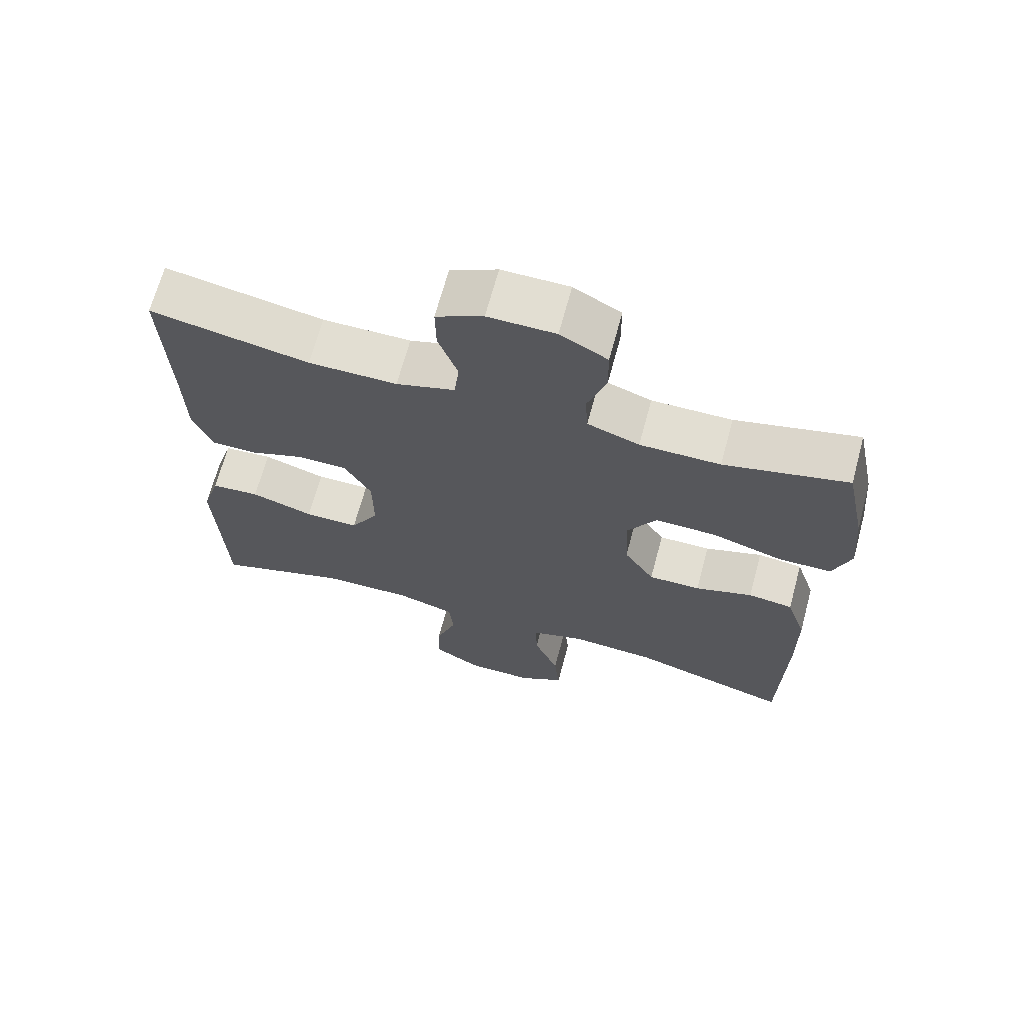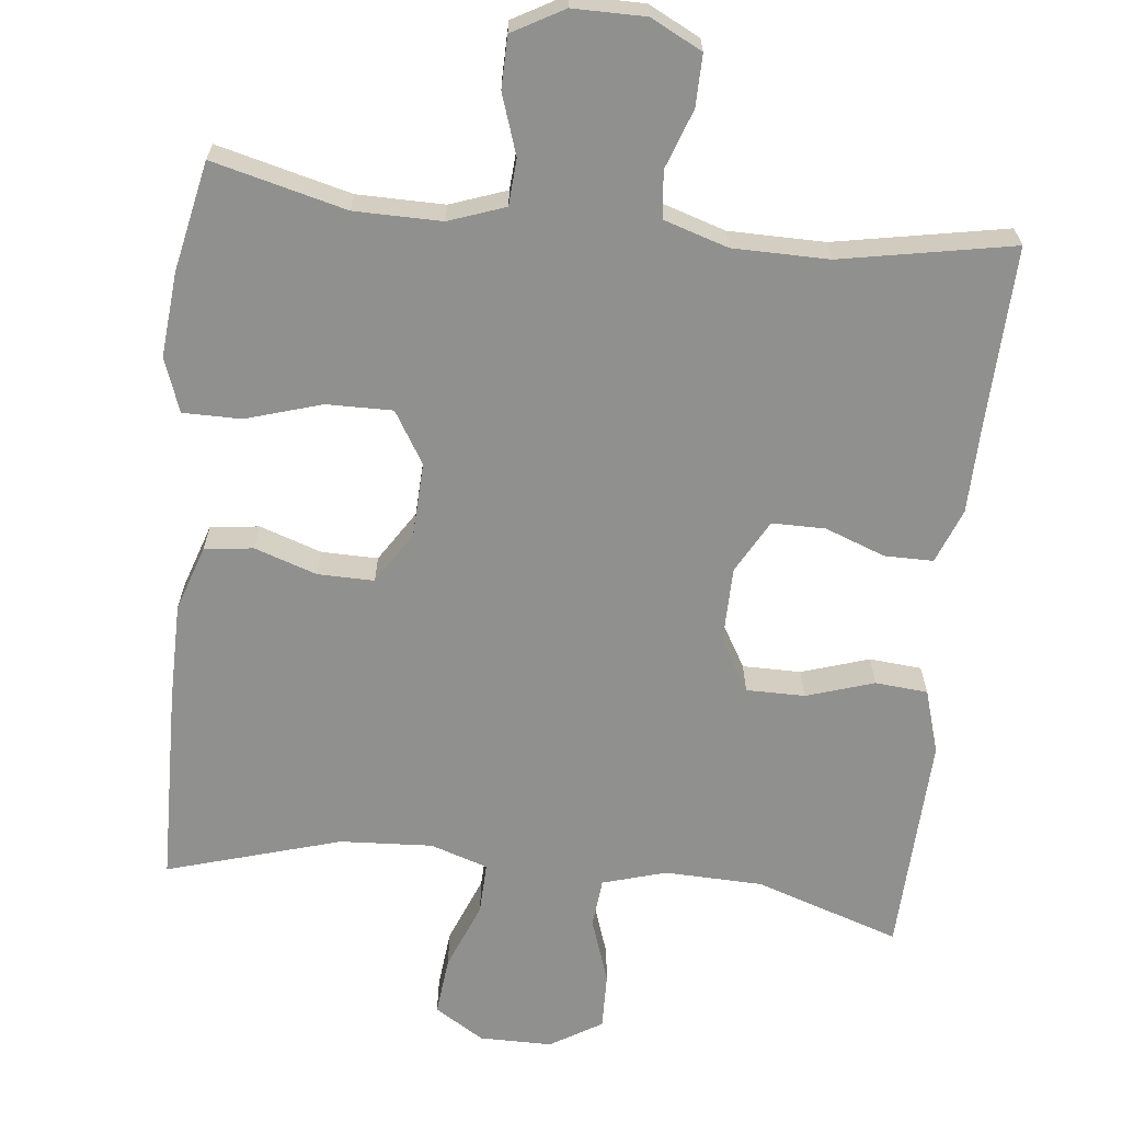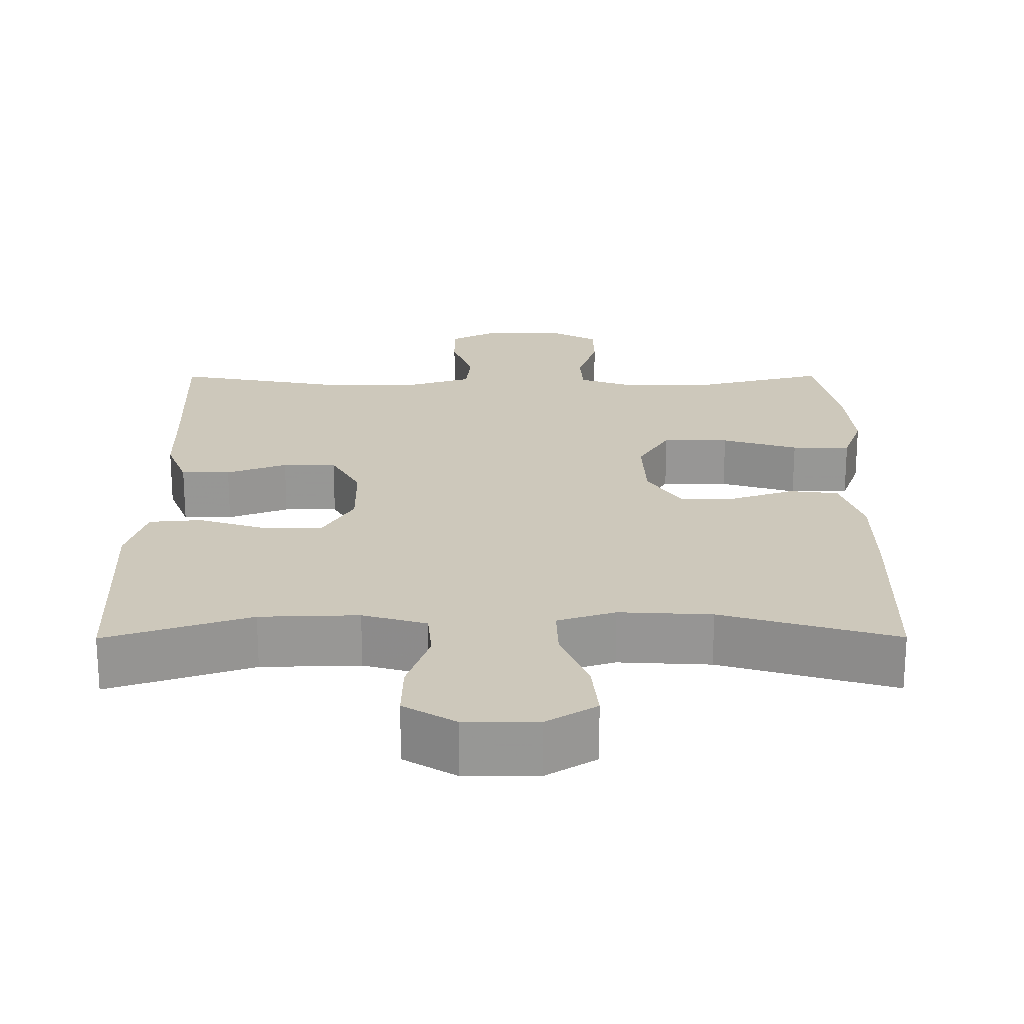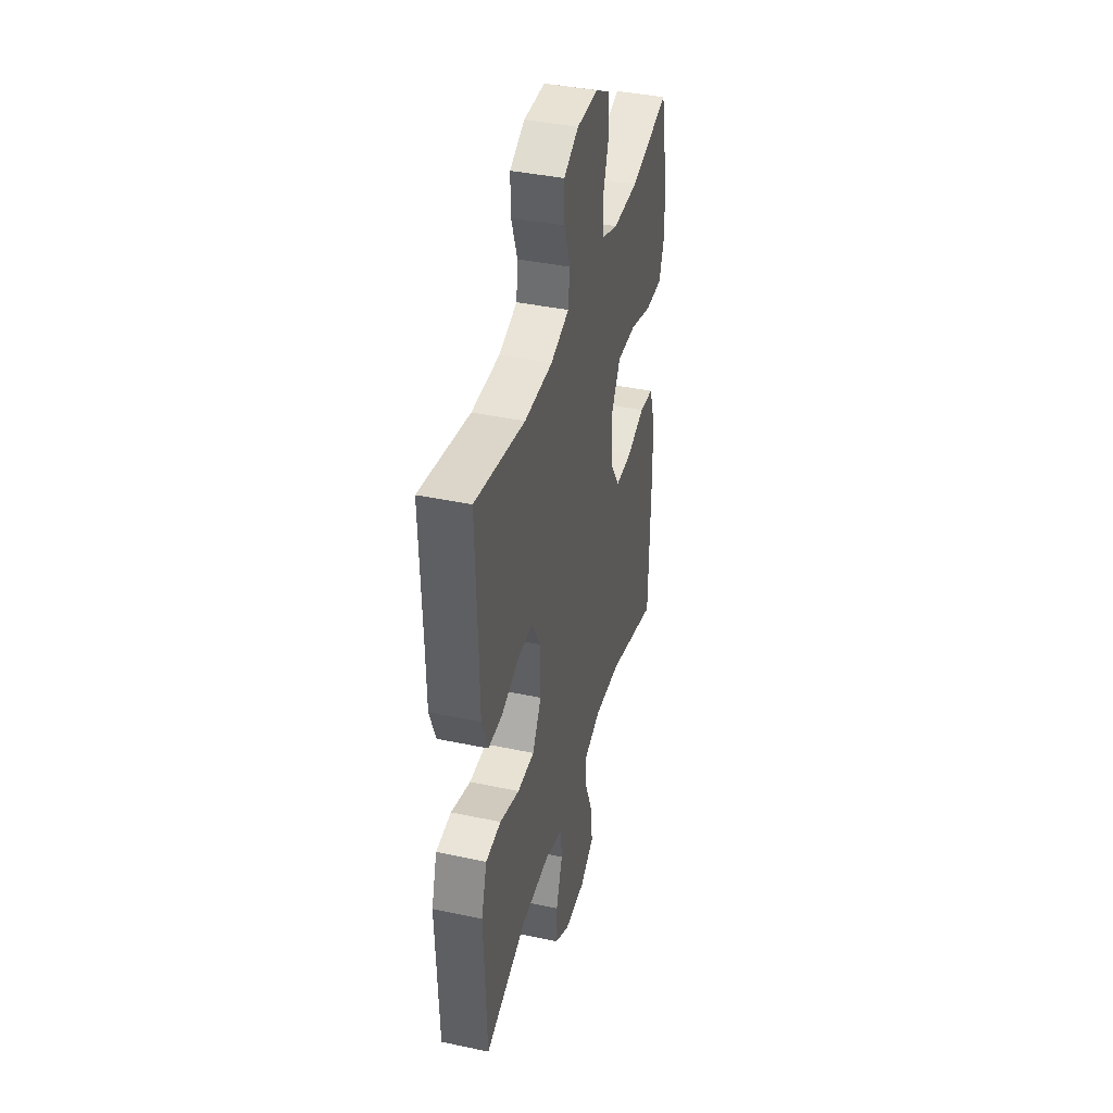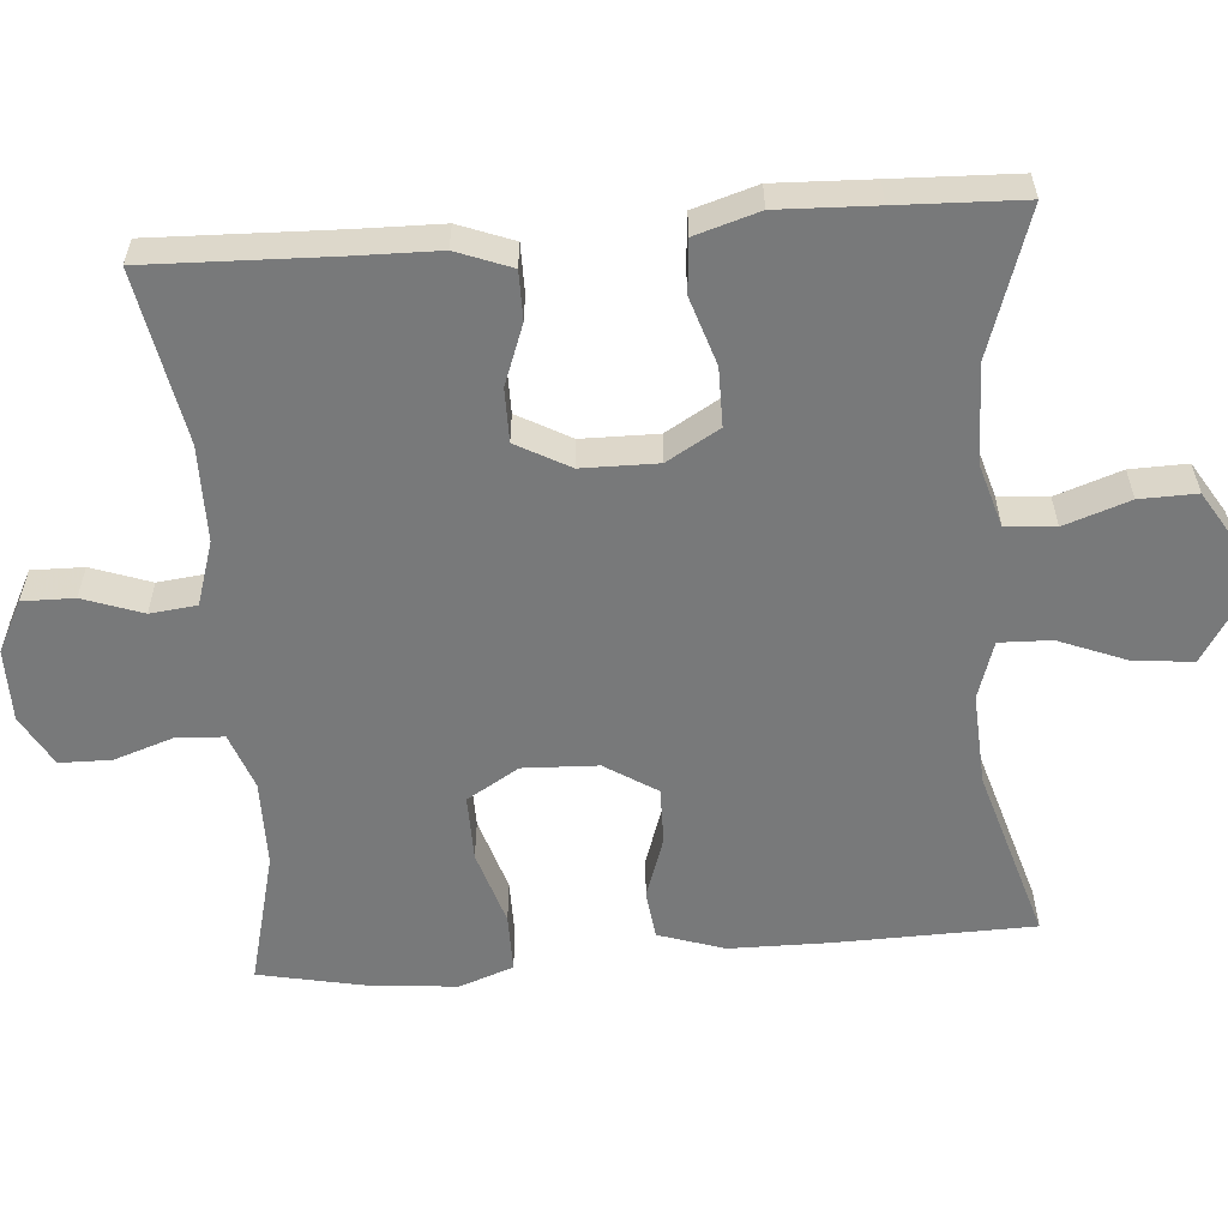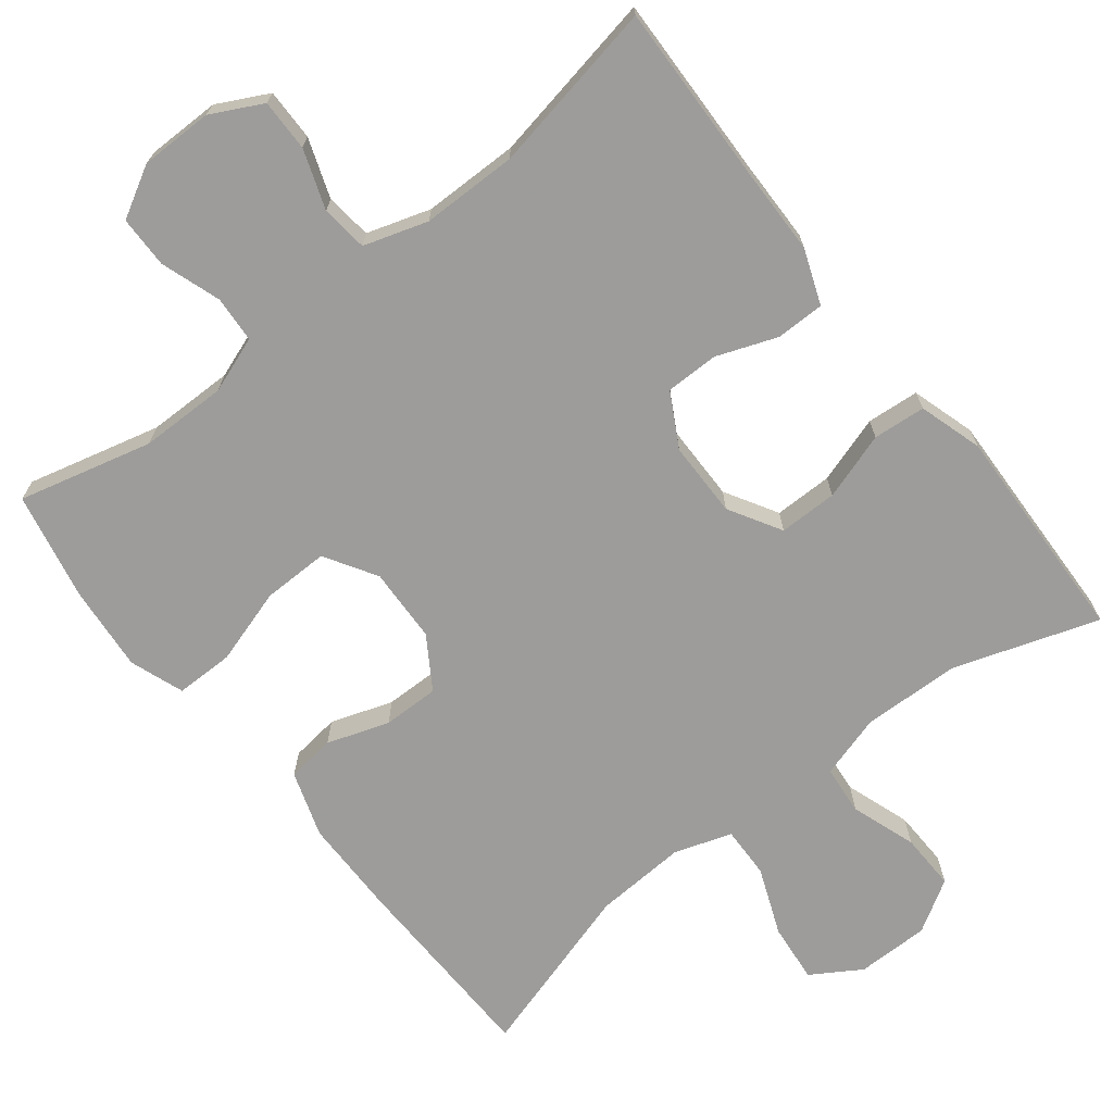
<metadata>
{"format":"obj","ext":"obj","renderer":"f3d","projection":"perspective","resolution":1024,"background":"white","views":[{"elev":67.9,"azim":-164.9,"up":"+Z"},{"elev":-65.5,"azim":-6.2,"up":"+Y"},{"elev":22.0,"azim":179.8,"up":"+Y"},{"elev":39.7,"azim":104.8,"up":"+Z"},{"elev":-57.7,"azim":94.5,"up":"+Y"},{"elev":-70.0,"azim":38.2,"up":"+Y"}]}
</metadata>
<code>
v 0.5 0.07 -0.5
v 0.308 0.07 -0.436
v 0.177 0.07 -0.432
v 0.092 0.07 -0.457
v 0.086 0.07 -0.523
v 0.116 0.07 -0.61
v 0.118 0.07 -0.686
v 0.049 0.07 -0.728
v -0.048 0.07 -0.728
v -0.114 0.07 -0.687
v -0.106 0.07 -0.608
v -0.07 0.07 -0.518
v -0.068 0.07 -0.449
v -0.145 0.07 -0.424
v -0.268 0.07 -0.431
v -0.5 0.07 -0.5
v -0.506 0.07 -0.236
v -0.505 0.07 -0.104
v -0.476 0.07 -0.016
v -0.411 0.07 -0.008
v -0.328 0.07 -0.036
v -0.253 0.07 -0.037
v -0.209 0.07 0.032
v -0.205 0.07 0.132
v -0.247 0.07 0.201
v -0.335 0.07 0.2
v -0.436 0.07 0.169
v -0.514 0.07 0.169
v -0.54 0.07 0.241
v -0.53 0.07 0.354
v -0.5 0.07 0.5
v -0.322 0.07 0.455
v -0.206 0.07 0.454
v -0.131 0.07 0.481
v -0.127 0.07 0.543
v -0.154 0.07 0.623
v -0.153 0.07 0.692
v -0.085 0.07 0.73
v 0.012 0.07 0.73
v 0.08 0.07 0.695
v 0.079 0.07 0.626
v 0.051 0.07 0.547
v 0.058 0.07 0.485
v 0.143 0.07 0.458
v 0.271 0.07 0.457
v 0.5 0.07 0.5
v 0.492 0.07 0.256
v 0.49 0.07 0.142
v 0.462 0.07 0.069
v 0.397 0.07 0.069
v 0.317 0.07 0.099
v 0.246 0.07 0.099
v 0.207 0.07 0.028
v 0.206 0.07 -0.073
v 0.247 0.07 -0.143
v 0.325 0.07 -0.143
v 0.415 0.07 -0.114
v 0.485 0.07 -0.12
v 0.511 0.07 -0.205
v 0.506 0.07 -0.335
v 0.5 0 -0.5
v 0.308 0 -0.436
v 0.177 0 -0.432
v 0.092 0 -0.457
v 0.086 0 -0.523
v 0.116 0 -0.61
v 0.118 0 -0.686
v 0.049 0 -0.728
v -0.048 0 -0.728
v -0.114 0 -0.687
v -0.106 0 -0.608
v -0.07 0 -0.518
v -0.068 0 -0.449
v -0.145 0 -0.424
v -0.268 0 -0.431
v -0.5 0 -0.5
v -0.506 0 -0.236
v -0.505 0 -0.104
v -0.476 0 -0.016
v -0.411 0 -0.008
v -0.328 0 -0.036
v -0.253 0 -0.037
v -0.209 0 0.032
v -0.205 0 0.132
v -0.247 0 0.201
v -0.335 0 0.2
v -0.436 0 0.169
v -0.514 0 0.169
v -0.54 0 0.241
v -0.53 0 0.354
v -0.5 0 0.5
v -0.322 0 0.455
v -0.206 0 0.454
v -0.131 0 0.481
v -0.127 0 0.543
v -0.154 0 0.623
v -0.153 0 0.692
v -0.085 0 0.73
v 0.012 0 0.73
v 0.08 0 0.695
v 0.079 0 0.626
v 0.051 0 0.547
v 0.058 0 0.485
v 0.143 0 0.458
v 0.271 0 0.457
v 0.5 0 0.5
v 0.492 0 0.256
v 0.49 0 0.142
v 0.462 0 0.069
v 0.397 0 0.069
v 0.317 0 0.099
v 0.246 0 0.099
v 0.207 0 0.028
v 0.206 0 -0.073
v 0.247 0 -0.143
v 0.325 0 -0.143
v 0.415 0 -0.114
v 0.485 0 -0.12
v 0.511 0 -0.205
v 0.506 0 -0.335
f 57 58 59 60
f 56 57 60 1
f 55 56 1 2
f 54 55 2 3
f 53 54 3 4
f 48 49 50 51
f 47 48 51 52
f 45 46 47 52
f 44 45 52 53
f 39 40 41 42
f 39 42 43
f 38 39 43
f 35 36 37 38
f 34 35 38 43
f 33 34 43 44
f 29 30 31 32
f 29 32 33
f 26 27 28 29
f 25 26 29 33
f 24 25 33 44
f 18 19 20 21
f 18 21 22
f 15 16 17 18
f 14 15 18 22
f 13 14 22 23
f 9 10 11 12
f 9 12 13
f 8 9 13
f 5 6 7 8
f 4 5 8 13
f 23 24 44 53
f 4 13 23 53
f 120 119 118 117
f 61 120 117 116
f 62 61 116 115
f 63 62 115 114
f 64 63 114 113
f 111 110 109 108
f 112 111 108 107
f 112 107 106 105
f 113 112 105 104
f 102 101 100 99
f 103 102 99
f 103 99 98
f 98 97 96 95
f 103 98 95 94
f 104 103 94 93
f 92 91 90 89
f 93 92 89
f 89 88 87 86
f 93 89 86 85
f 104 93 85 84
f 81 80 79 78
f 82 81 78
f 78 77 76 75
f 82 78 75 74
f 83 82 74 73
f 72 71 70 69
f 73 72 69
f 73 69 68
f 68 67 66 65
f 73 68 65 64
f 113 104 84 83
f 113 83 73 64
f 1 61 62 2
f 2 62 63 3
f 3 63 64 4
f 4 64 65 5
f 5 65 66 6
f 6 66 67 7
f 7 67 68 8
f 8 68 69 9
f 9 69 70 10
f 10 70 71 11
f 11 71 72 12
f 12 72 73 13
f 13 73 74 14
f 14 74 75 15
f 15 75 76 16
f 16 76 77 17
f 17 77 78 18
f 18 78 79 19
f 19 79 80 20
f 20 80 81 21
f 21 81 82 22
f 22 82 83 23
f 23 83 84 24
f 24 84 85 25
f 25 85 86 26
f 26 86 87 27
f 27 87 88 28
f 28 88 89 29
f 29 89 90 30
f 30 90 91 31
f 31 91 92 32
f 32 92 93 33
f 33 93 94 34
f 34 94 95 35
f 35 95 96 36
f 36 96 97 37
f 37 97 98 38
f 38 98 99 39
f 39 99 100 40
f 40 100 101 41
f 41 101 102 42
f 42 102 103 43
f 43 103 104 44
f 44 104 105 45
f 45 105 106 46
f 46 106 107 47
f 47 107 108 48
f 48 108 109 49
f 49 109 110 50
f 50 110 111 51
f 51 111 112 52
f 52 112 113 53
f 53 113 114 54
f 54 114 115 55
f 55 115 116 56
f 56 116 117 57
f 57 117 118 58
f 58 118 119 59
f 59 119 120 60
f 60 120 61 1

</code>
